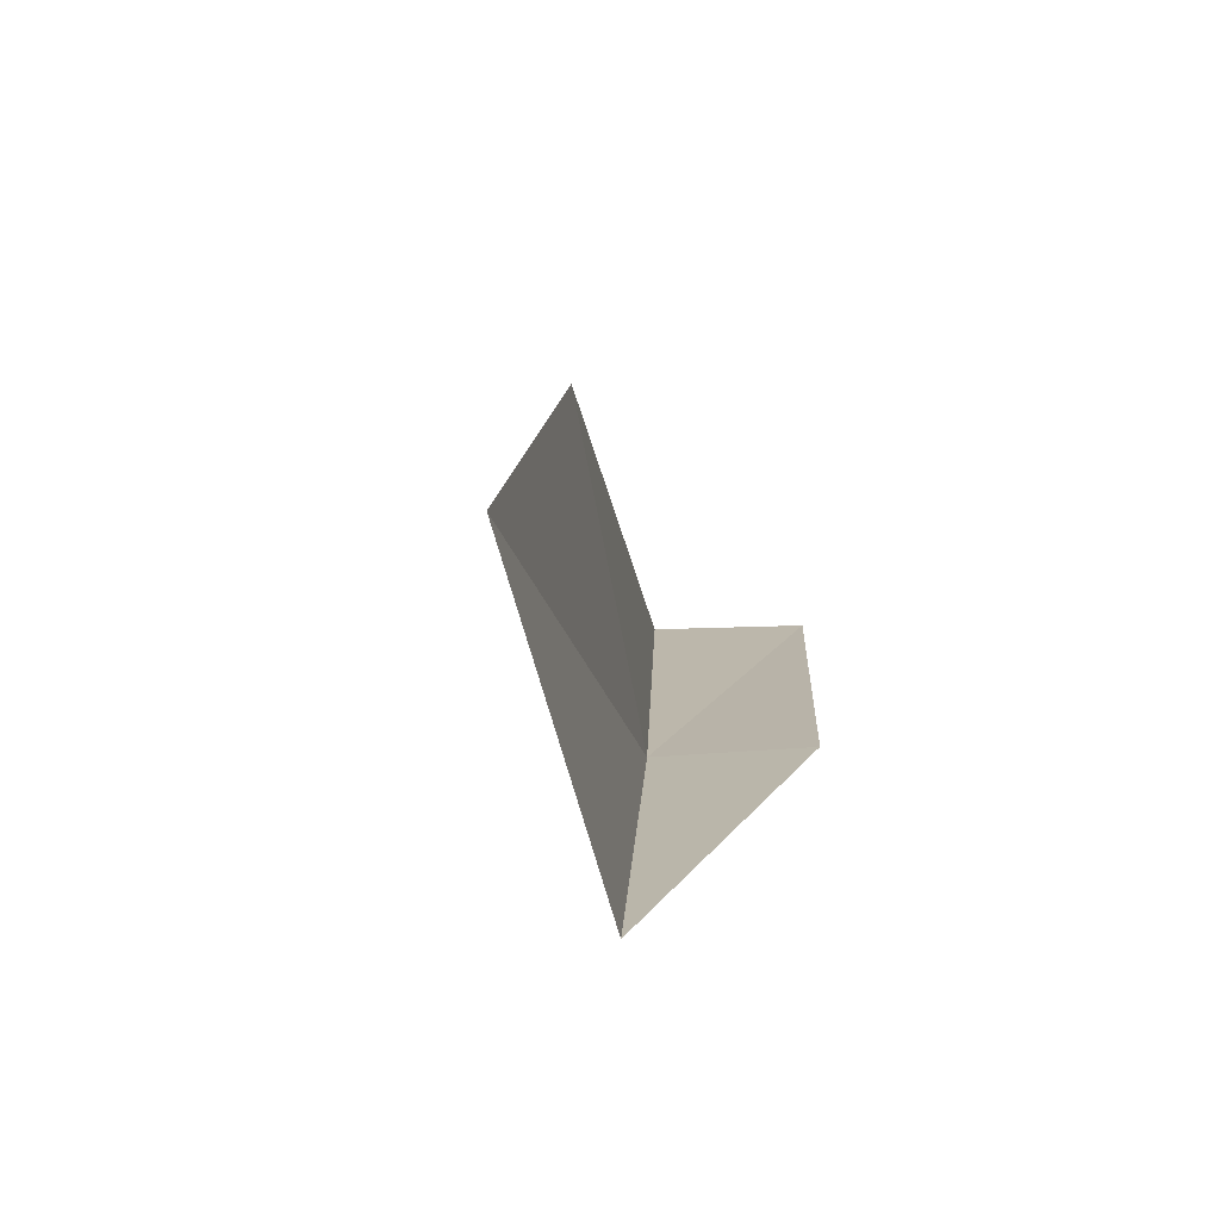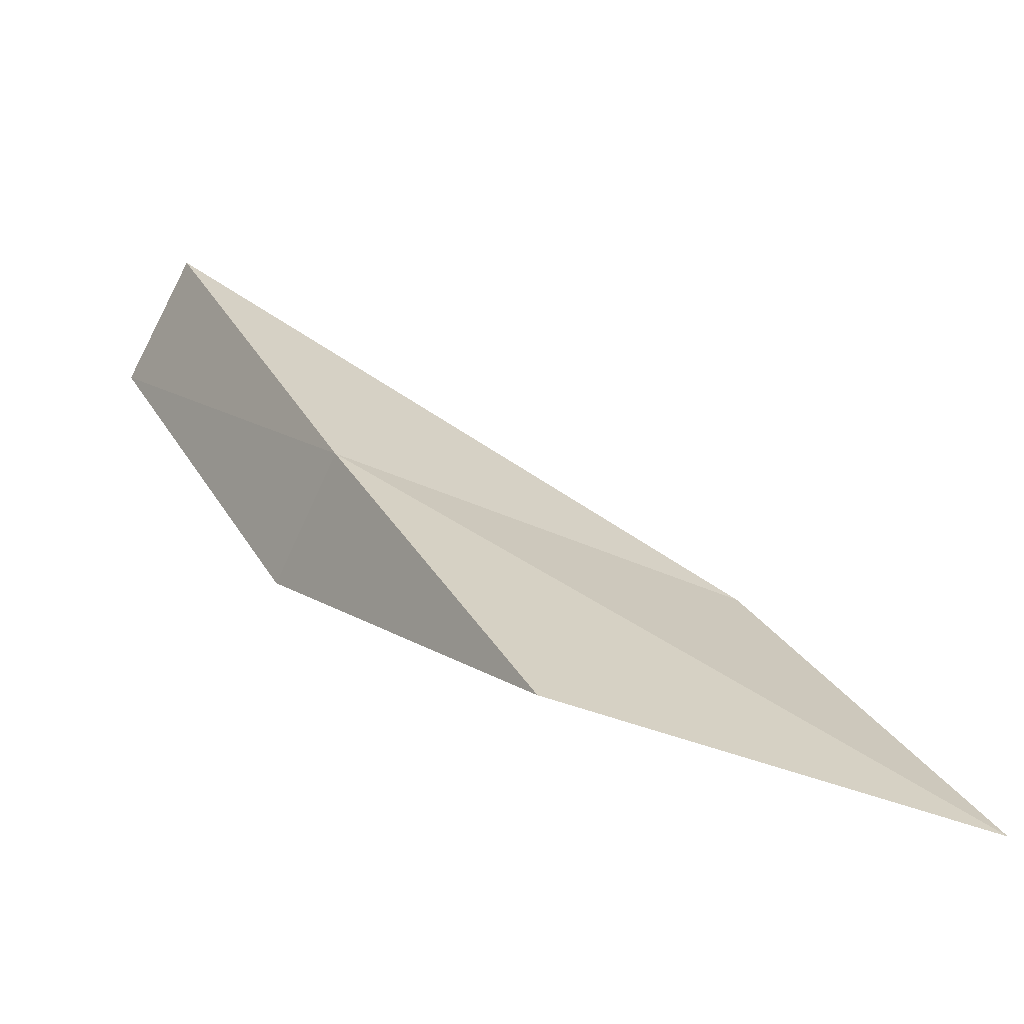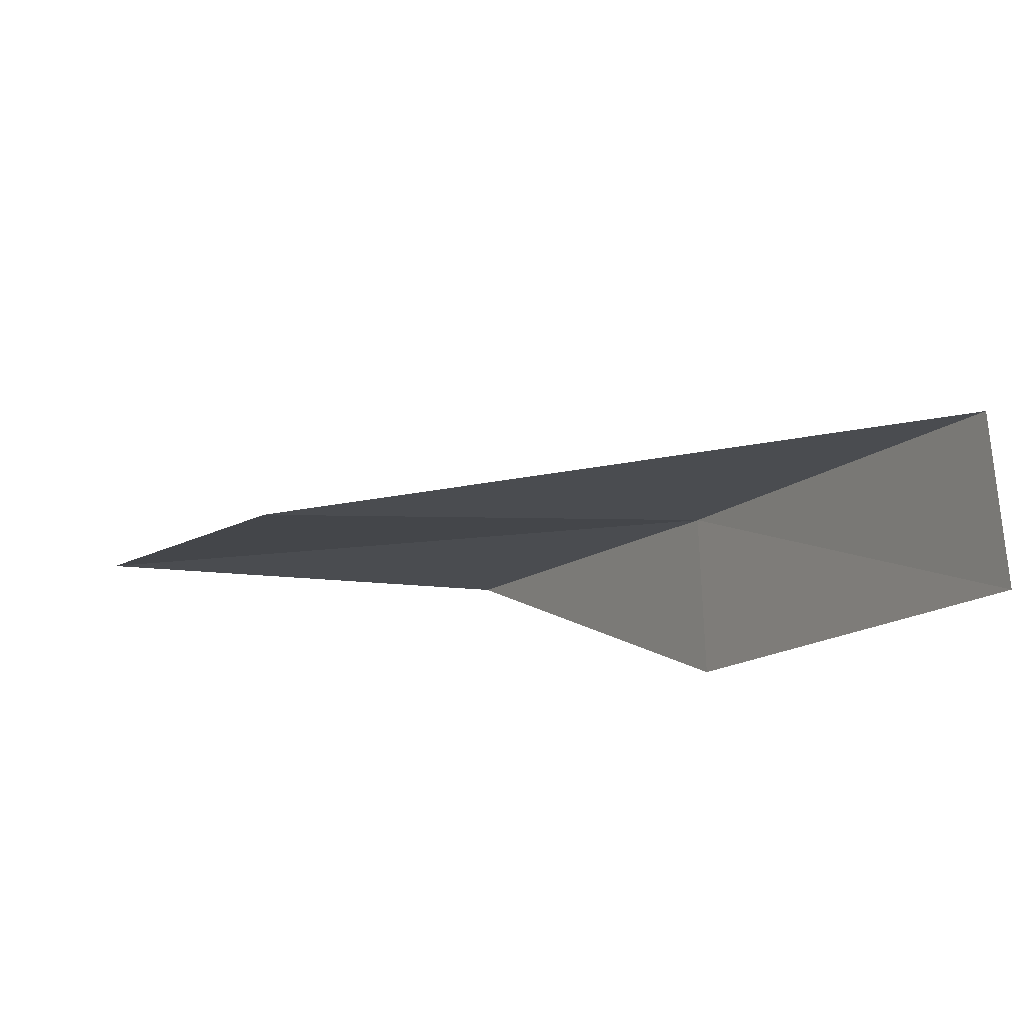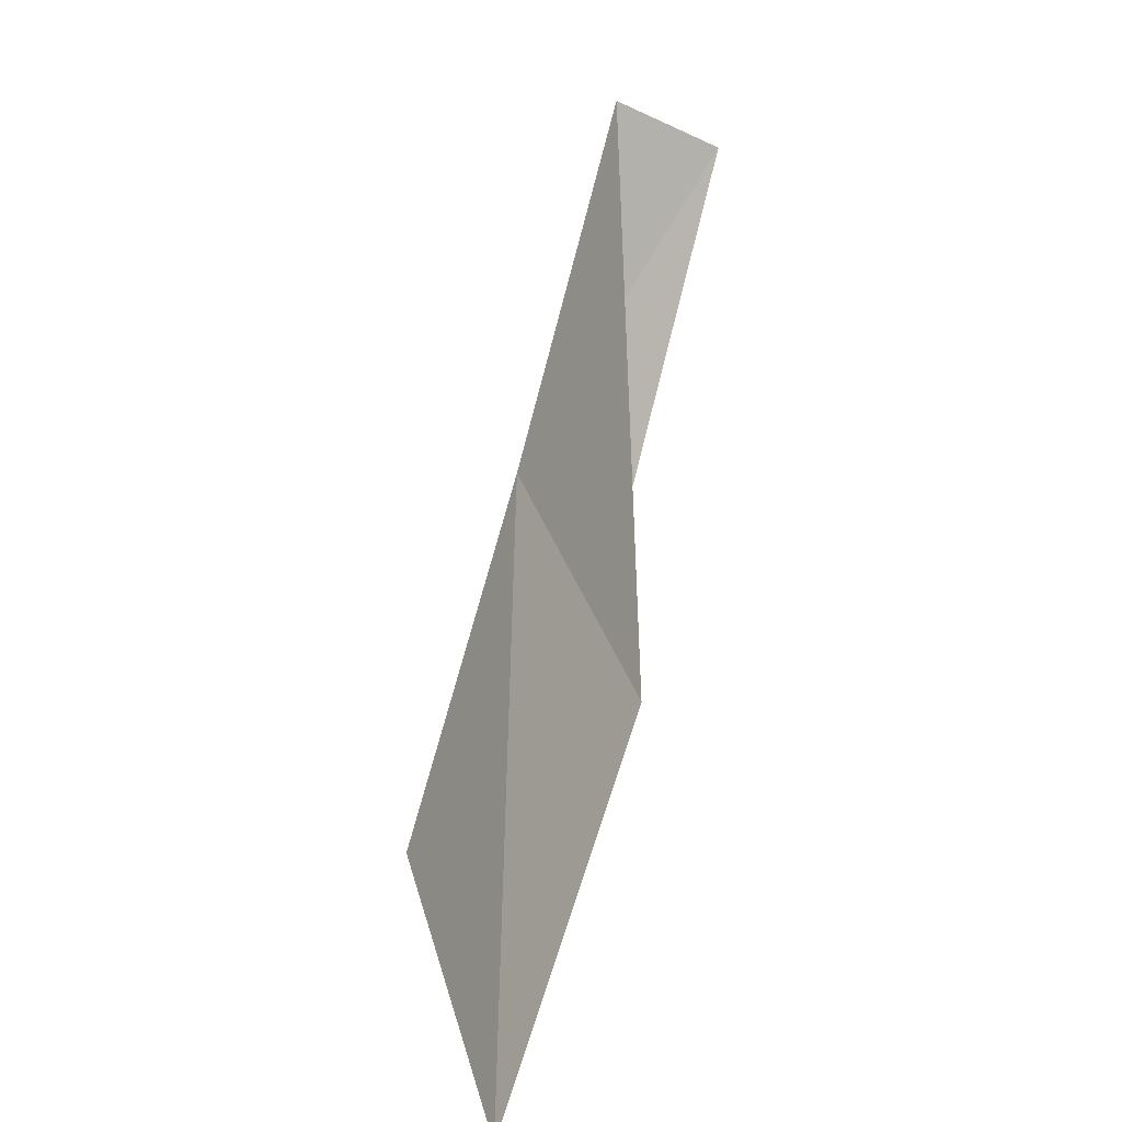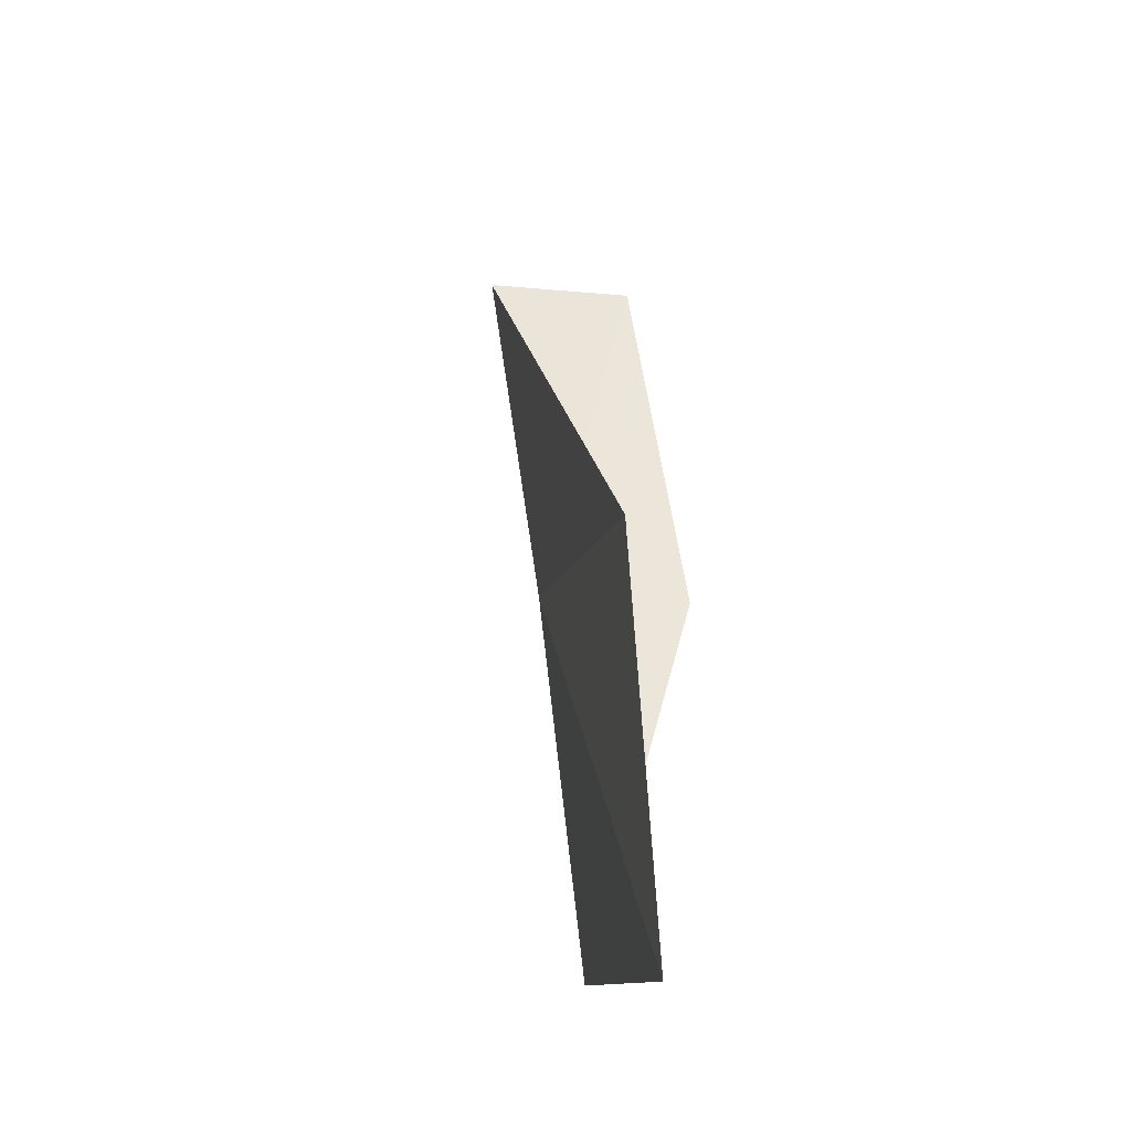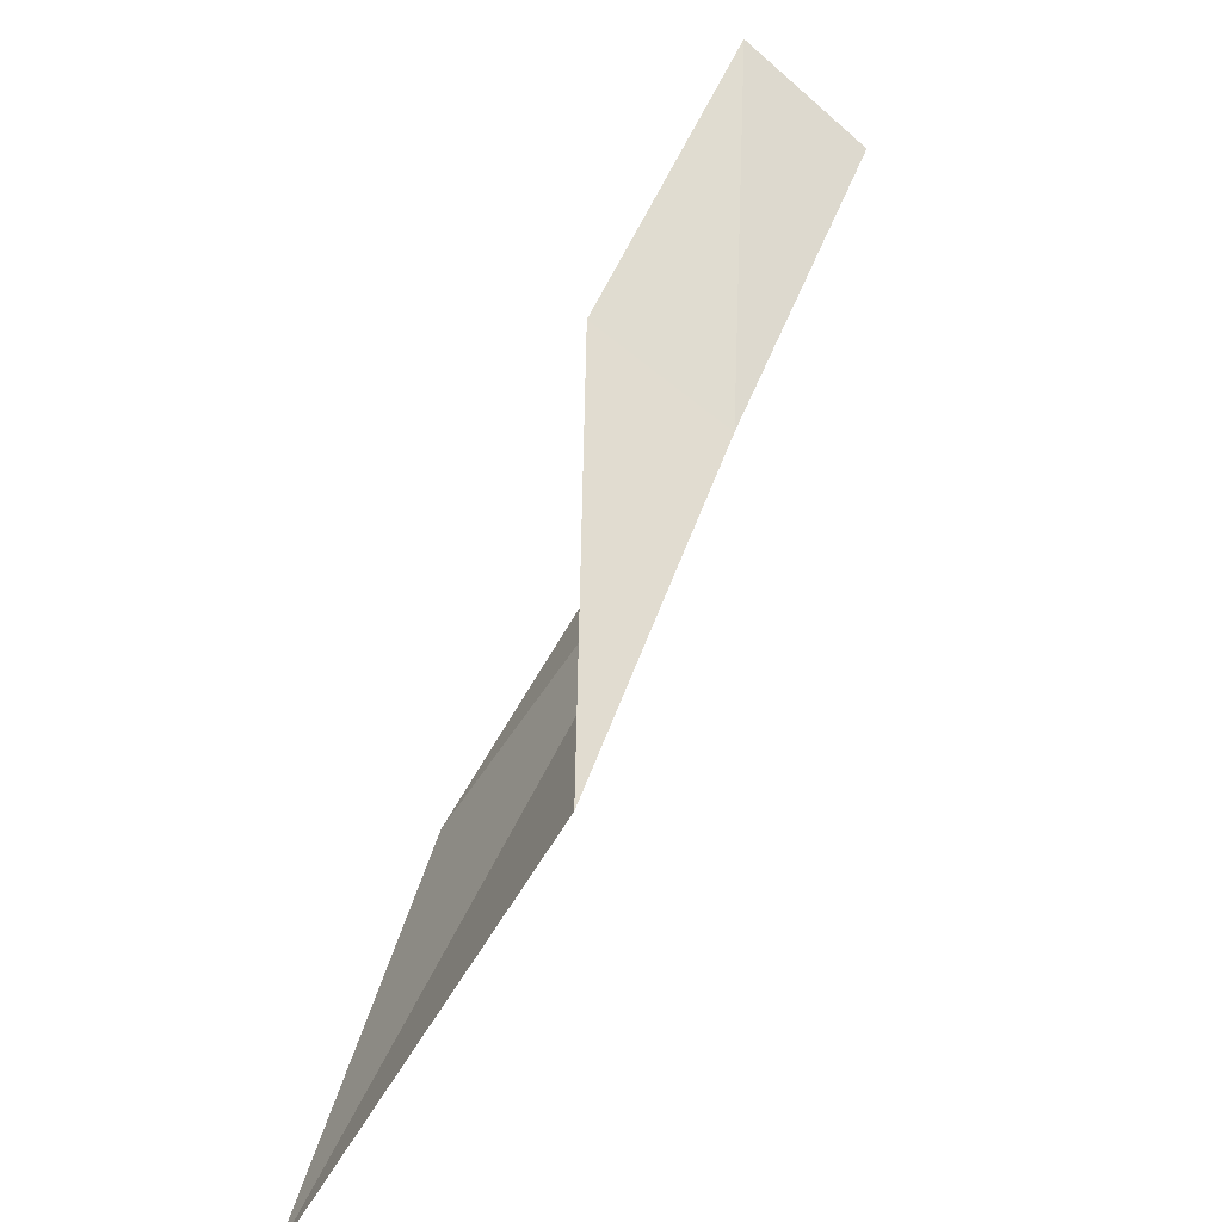
<metadata>
{"format":"obj","ext":"obj","renderer":"f3d","projection":"perspective","resolution":1024,"background":"white","views":[{"elev":-45.6,"azim":27.7,"up":"+Z"},{"elev":-68.8,"azim":-92.0,"up":"+Z"},{"elev":77.9,"azim":110.1,"up":"+Z"},{"elev":-66.2,"azim":-29.7,"up":"+Y"},{"elev":-9.8,"azim":9.5,"up":"+Z"},{"elev":-70.2,"azim":164.5,"up":"+Z"}]}
</metadata>
<code>
v 20.08 8.334 8
v 21.13 5.058 6
v 20.84 6.157 8
v 20.48 7.272 6
v 20.83 8.647 8
v 19.61 9.373 10
v 20.35 9.725 10
f 1 3 2
f 1 2 4
f 1 4 5
f 1 6 3
f 1 7 6
f 1 5 7

</code>
